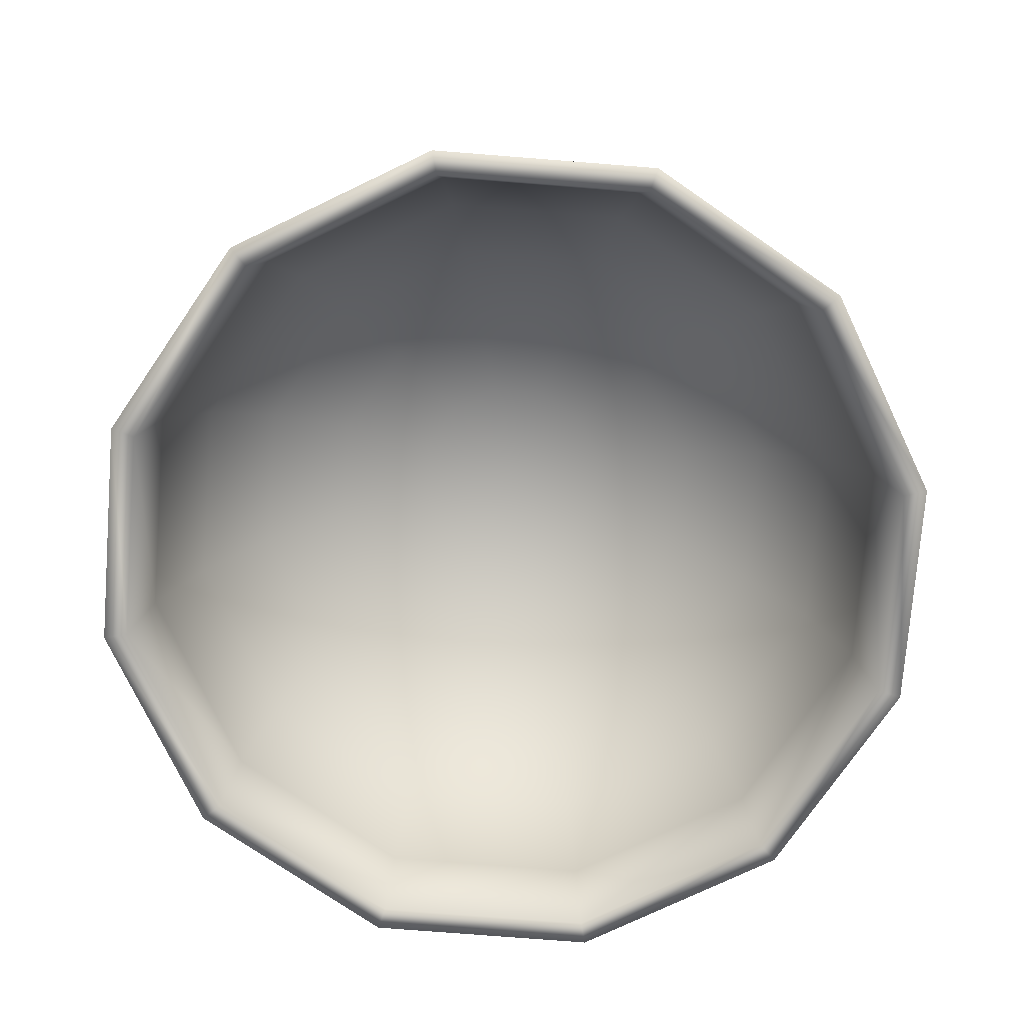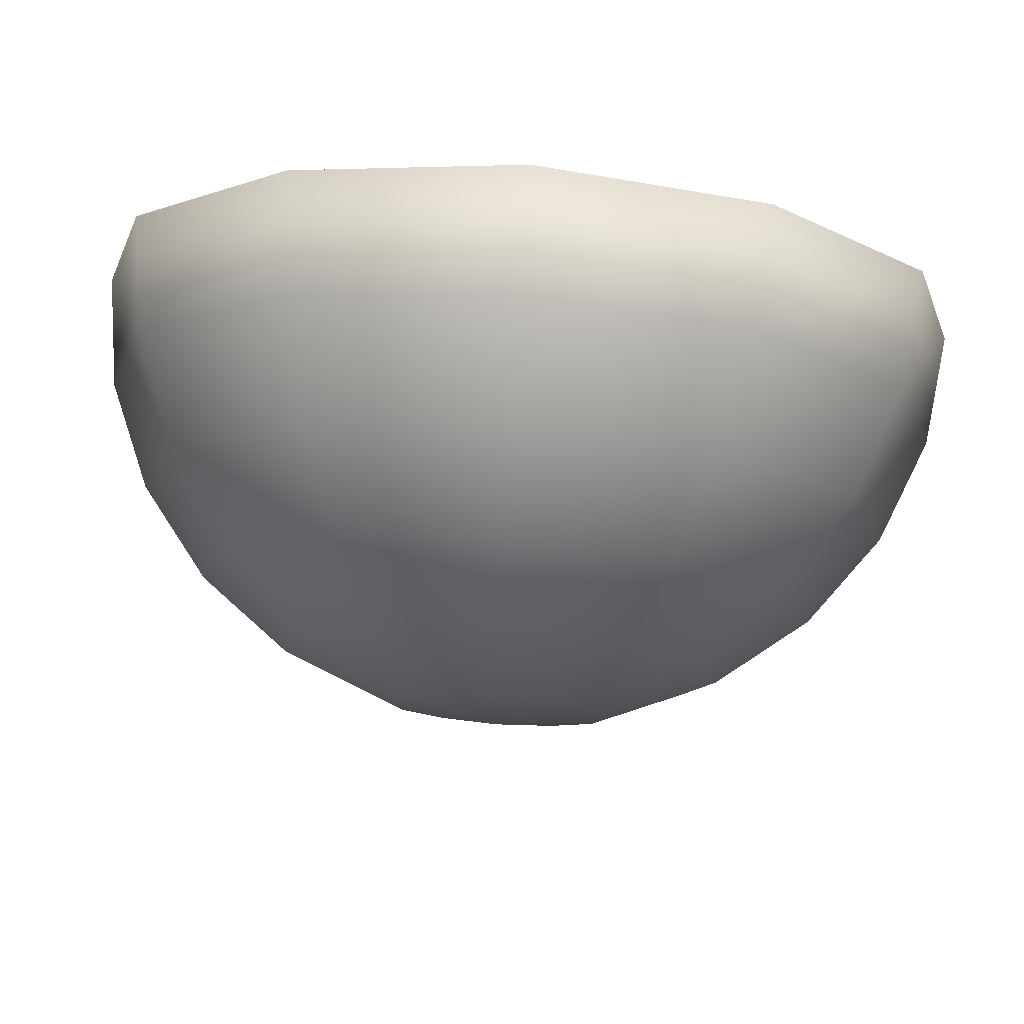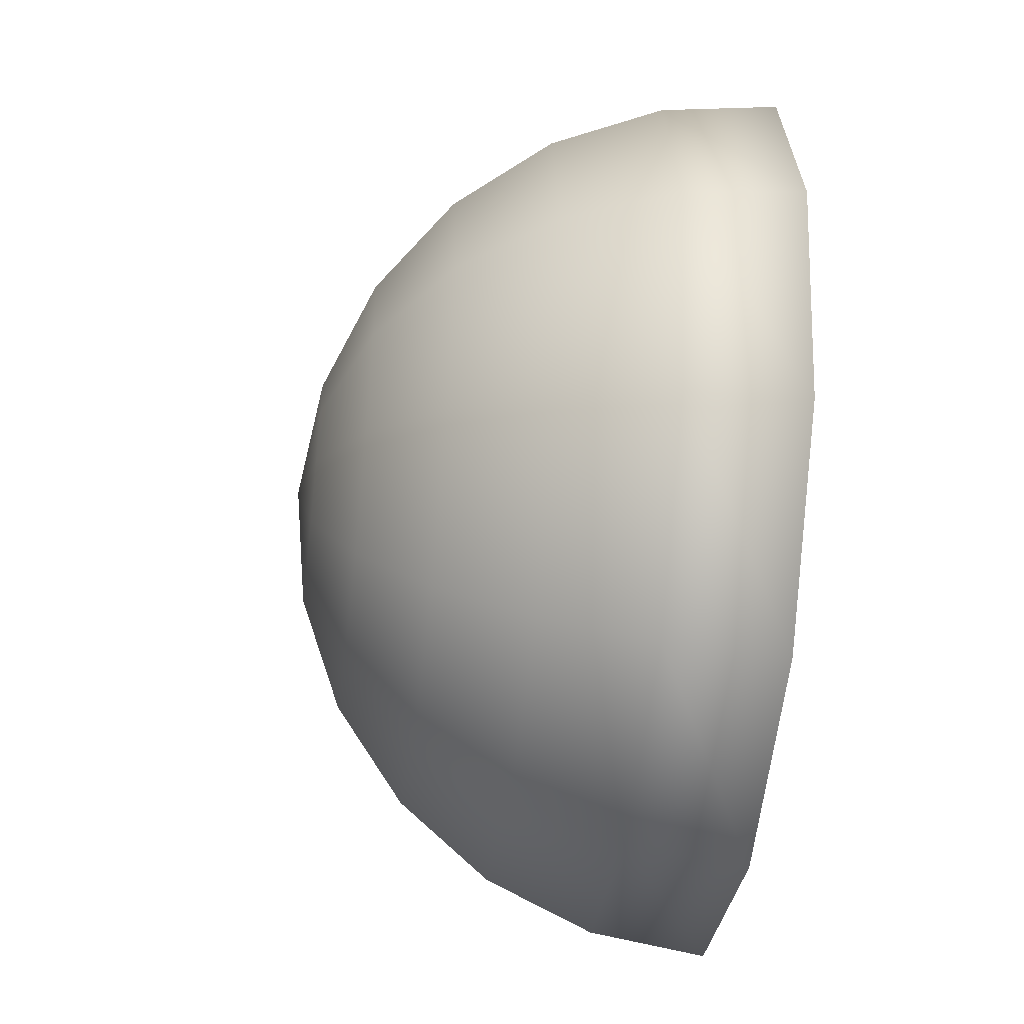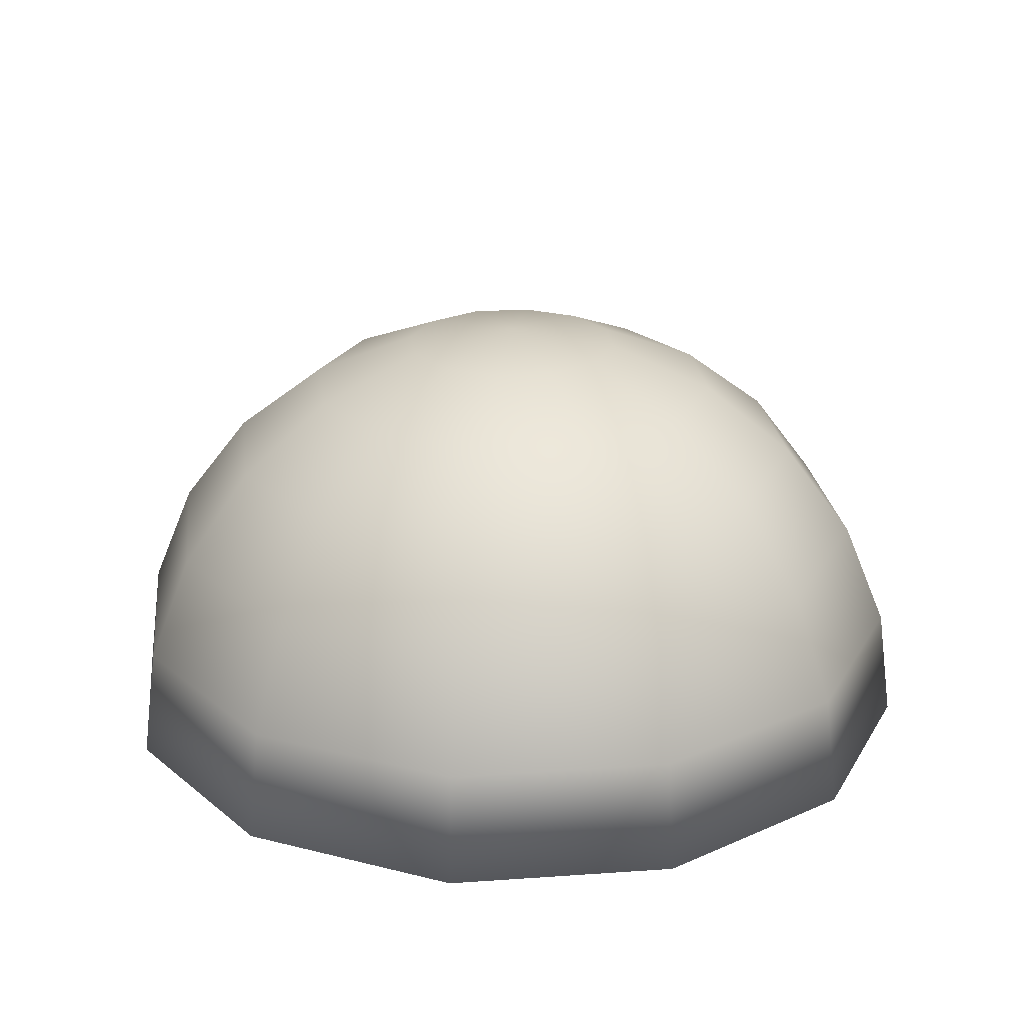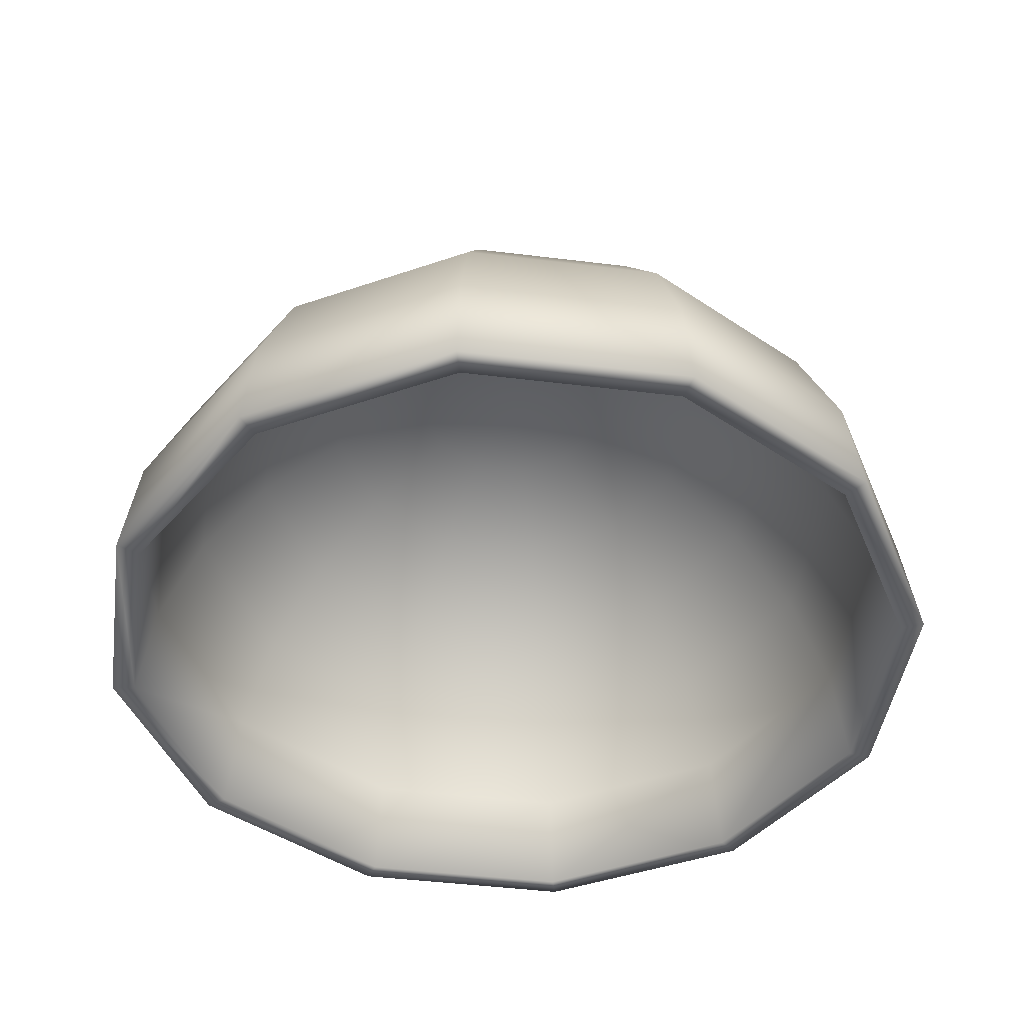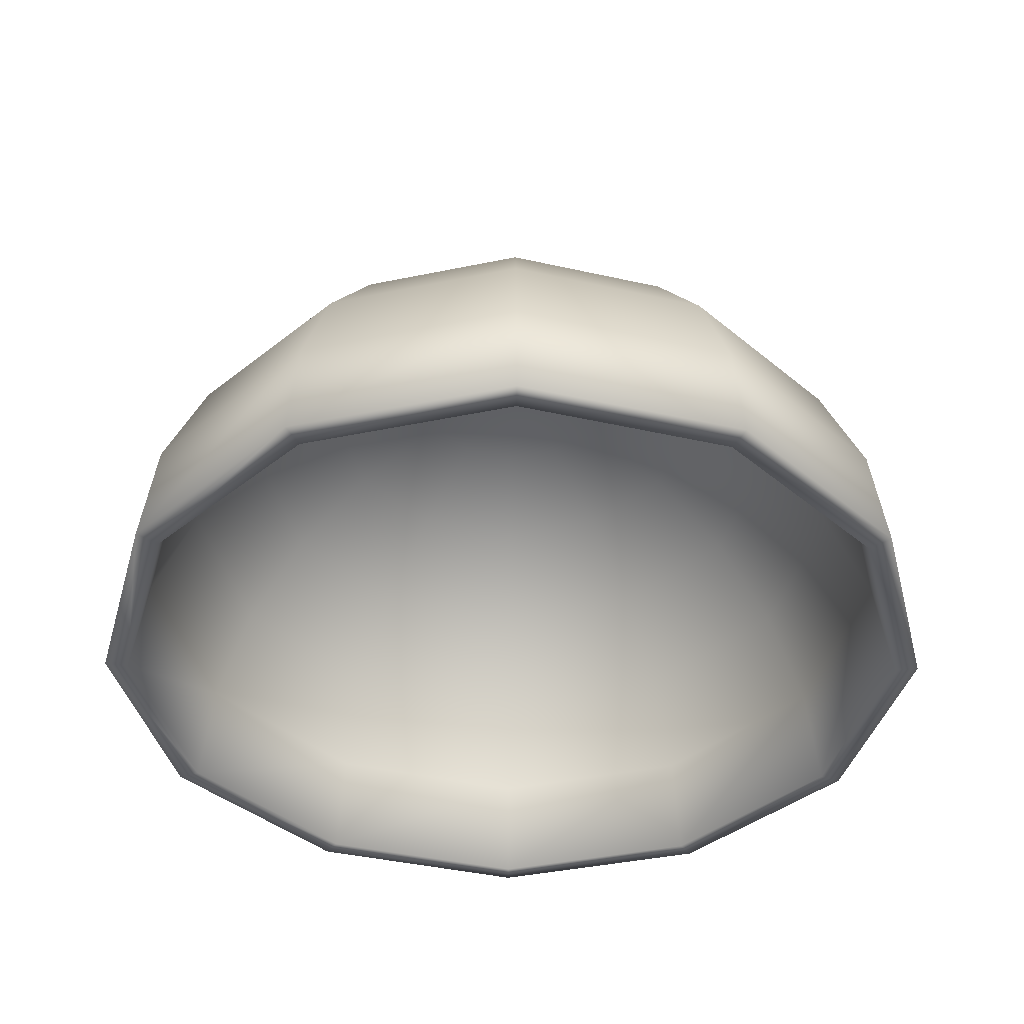
<metadata>
{"format":"obj","ext":"obj","renderer":"f3d","projection":"perspective","resolution":1024,"background":"white","views":[{"elev":-75.2,"azim":-19.5,"up":"+Y"},{"elev":77.9,"azim":-175.8,"up":"+Z"},{"elev":-46.0,"azim":-97.1,"up":"+Z"},{"elev":23.4,"azim":-51.8,"up":"+Y"},{"elev":-44.6,"azim":156.8,"up":"+Y"},{"elev":-40.3,"azim":119.4,"up":"+Y"}]}
</metadata>
<code>
o skydome.obj
v 0.2588 1.966 0
v 0.5 1.866 0
v 0.7071 1.707 0
v 0.866 1.5 0
v 0.9659 1.259 0
v 1 1 0
v 0.2241 1.966 0.1294
v 0.433 1.866 0.25
v 0.6124 1.707 0.3536
v 0.75 1.5 0.433
v 0.8365 1.259 0.483
v 0.866 1 0.5
v 0.1294 1.966 0.2241
v 0.25 1.866 0.433
v 0.3536 1.707 0.6124
v 0.433 1.5 0.75
v 0.483 1.259 0.8365
v 0.5 1 0.866
v 0 1.966 0.2588
v -0 1.866 0.5
v -0 1.707 0.7071
v -0 1.5 0.866
v -0 1.259 0.9659
v -0 1 1
v -0.1294 1.966 0.2241
v -0.25 1.866 0.433
v -0.3536 1.707 0.6124
v -0.433 1.5 0.75
v -0.483 1.259 0.8365
v -0.5 1 0.866
v -0.2241 1.966 0.1294
v -0.433 1.866 0.25
v -0.6124 1.707 0.3536
v -0.75 1.5 0.433
v -0.8365 1.259 0.483
v -0.866 1 0.5
v -0.2588 1.966 0
v -0.5 1.866 -0
v -0.7071 1.707 -0
v -0.866 1.5 -0
v -0.9659 1.259 -0
v -1 1 -0
v -0.2241 1.966 -0.1294
v -0.433 1.866 -0.25
v -0.6124 1.707 -0.3536
v -0.75 1.5 -0.433
v -0.8365 1.259 -0.483
v -0.866 1 -0.5
v -0.1294 1.966 -0.2241
v -0.25 1.866 -0.433
v -0.3536 1.707 -0.6124
v -0.433 1.5 -0.75
v -0.483 1.259 -0.8365
v -0.5 1 -0.866
v -0 1.966 -0.2588
v 0 1.866 -0.5
v 0 1.707 -0.7071
v 0 1.5 -0.866
v 0 1.259 -0.9659
v 0 1 -1
v 0.1294 1.966 -0.2241
v 0.25 1.866 -0.433
v 0.3536 1.707 -0.6124
v 0.433 1.5 -0.75
v 0.483 1.259 -0.8365
v 0.5 1 -0.866
v 0.2241 1.966 -0.1294
v 0.433 1.866 -0.25
v 0.6124 1.707 -0.3536
v 0.75 1.5 -0.433
v 0.8365 1.259 -0.483
v 0.866 1 -0.5
v 0 2 0
v 0.2442 1.905 0
v 0.4717 1.811 0
v 0.6671 1.661 0
v 0.817 1.466 0
v 0.9113 1.238 0
v 0.9434 0.9938 0
v 0.2115 1.905 0.1221
v 0.4085 1.811 0.2358
v 0.5777 1.661 0.3335
v 0.7075 1.466 0.4085
v 0.7892 1.238 0.4556
v 0.817 0.9938 0.4717
v 0.1221 1.905 0.2115
v 0.2358 1.811 0.4085
v 0.3335 1.661 0.5777
v 0.4085 1.466 0.7075
v 0.4556 1.238 0.7892
v 0.4717 0.9938 0.817
v 0 1.905 0.2442
v -0 1.811 0.4717
v -0 1.661 0.6671
v -0 1.466 0.817
v -0 1.238 0.9113
v -0 0.9938 0.9434
v -0.1221 1.905 0.2115
v -0.2358 1.811 0.4085
v -0.3335 1.661 0.5777
v -0.4085 1.466 0.7075
v -0.4556 1.238 0.7892
v -0.4717 0.9938 0.817
v -0.2115 1.905 0.1221
v -0.4085 1.811 0.2358
v -0.5777 1.661 0.3335
v -0.7075 1.466 0.4085
v -0.7892 1.238 0.4556
v -0.817 0.9938 0.4717
v -0.2442 1.905 0
v -0.4717 1.811 -0
v -0.6671 1.661 -0
v -0.817 1.466 -0
v -0.9113 1.238 -0
v -0.9434 0.9938 -0
v -0.2115 1.905 -0.1221
v -0.4085 1.811 -0.2358
v -0.5777 1.661 -0.3335
v -0.7075 1.466 -0.4085
v -0.7892 1.238 -0.4556
v -0.817 0.9938 -0.4717
v -0.1221 1.905 -0.2115
v -0.2358 1.811 -0.4085
v -0.3335 1.661 -0.5777
v -0.4085 1.466 -0.7075
v -0.4556 1.238 -0.7892
v -0.4717 0.9938 -0.817
v 0 1.905 -0.2442
v 0 1.811 -0.4717
v 0 1.661 -0.6671
v 0 1.466 -0.817
v 0 1.238 -0.9113
v 0 0.9938 -0.9434
v 0.1221 1.905 -0.2115
v 0.2358 1.811 -0.4085
v 0.3335 1.661 -0.5777
v 0.4085 1.466 -0.7075
v 0.4556 1.238 -0.7892
v 0.4717 0.9938 -0.817
v 0.2115 1.905 -0.1221
v 0.4085 1.811 -0.2358
v 0.5777 1.661 -0.3335
v 0.7075 1.466 -0.4085
v 0.7892 1.238 -0.4556
v 0.817 0.9938 -0.4717
v 0 1.937 0
g dome
f 8 2 1 7
f 9 3 2 8
f 10 4 3 9
f 11 5 4 10
f 12 6 5 11
f 7 1 73
f 14 8 7 13
f 15 9 8 14
f 16 10 9 15
f 17 11 10 16
f 18 12 11 17
f 13 7 73
f 20 14 13 19
f 21 15 14 20
f 22 16 15 21
f 23 17 16 22
f 24 18 17 23
f 19 13 73
f 26 20 19 25
f 27 21 20 26
f 28 22 21 27
f 29 23 22 28
f 30 24 23 29
f 25 19 73
f 32 26 25 31
f 33 27 26 32
f 34 28 27 33
f 35 29 28 34
f 36 30 29 35
f 31 25 73
f 38 32 31 37
f 39 33 32 38
f 40 34 33 39
f 41 35 34 40
f 42 36 35 41
f 37 31 73
f 44 38 37 43
f 45 39 38 44
f 46 40 39 45
f 47 41 40 46
f 48 42 41 47
f 43 37 73
f 50 44 43 49
f 51 45 44 50
f 52 46 45 51
f 53 47 46 52
f 54 48 47 53
f 49 43 73
f 56 50 49 55
f 57 51 50 56
f 58 52 51 57
f 59 53 52 58
f 60 54 53 59
f 55 49 73
f 62 56 55 61
f 63 57 56 62
f 64 58 57 63
f 65 59 58 64
f 66 60 59 65
f 61 55 73
f 68 62 61 67
f 69 63 62 68
f 70 64 63 69
f 71 65 64 70
f 72 66 65 71
f 67 61 73
f 2 68 67 1
f 3 69 68 2
f 4 70 69 3
f 5 71 70 4
f 6 72 71 5
f 1 67 73
f 80 74 75 81
f 81 75 76 82
f 82 76 77 83
f 83 77 78 84
f 84 78 79 85
f 146 74 80
f 86 80 81 87
f 87 81 82 88
f 88 82 83 89
f 89 83 84 90
f 90 84 85 91
f 146 80 86
f 92 86 87 93
f 93 87 88 94
f 94 88 89 95
f 95 89 90 96
f 96 90 91 97
f 146 86 92
f 98 92 93 99
f 99 93 94 100
f 100 94 95 101
f 101 95 96 102
f 102 96 97 103
f 146 92 98
f 104 98 99 105
f 105 99 100 106
f 106 100 101 107
f 107 101 102 108
f 108 102 103 109
f 146 98 104
f 110 104 105 111
f 111 105 106 112
f 112 106 107 113
f 113 107 108 114
f 114 108 109 115
f 146 104 110
f 116 110 111 117
f 117 111 112 118
f 118 112 113 119
f 119 113 114 120
f 120 114 115 121
f 146 110 116
f 122 116 117 123
f 123 117 118 124
f 124 118 119 125
f 125 119 120 126
f 126 120 121 127
f 146 116 122
f 128 122 123 129
f 129 123 124 130
f 130 124 125 131
f 131 125 126 132
f 132 126 127 133
f 146 122 128
f 134 128 129 135
f 135 129 130 136
f 136 130 131 137
f 137 131 132 138
f 138 132 133 139
f 146 128 134
f 140 134 135 141
f 141 135 136 142
f 142 136 137 143
f 143 137 138 144
f 144 138 139 145
f 146 134 140
f 74 140 141 75
f 75 141 142 76
f 76 142 143 77
f 77 143 144 78
f 78 144 145 79
f 146 140 74
f 36 42 115 109
f 30 36 109 103
f 24 30 103 97
f 18 24 97 91
f 12 18 91 85
f 6 12 85 79
f 72 6 79 145
f 66 72 145 139
f 60 66 139 133
f 54 60 133 127
f 48 54 127 121
f 42 48 121 115

</code>
